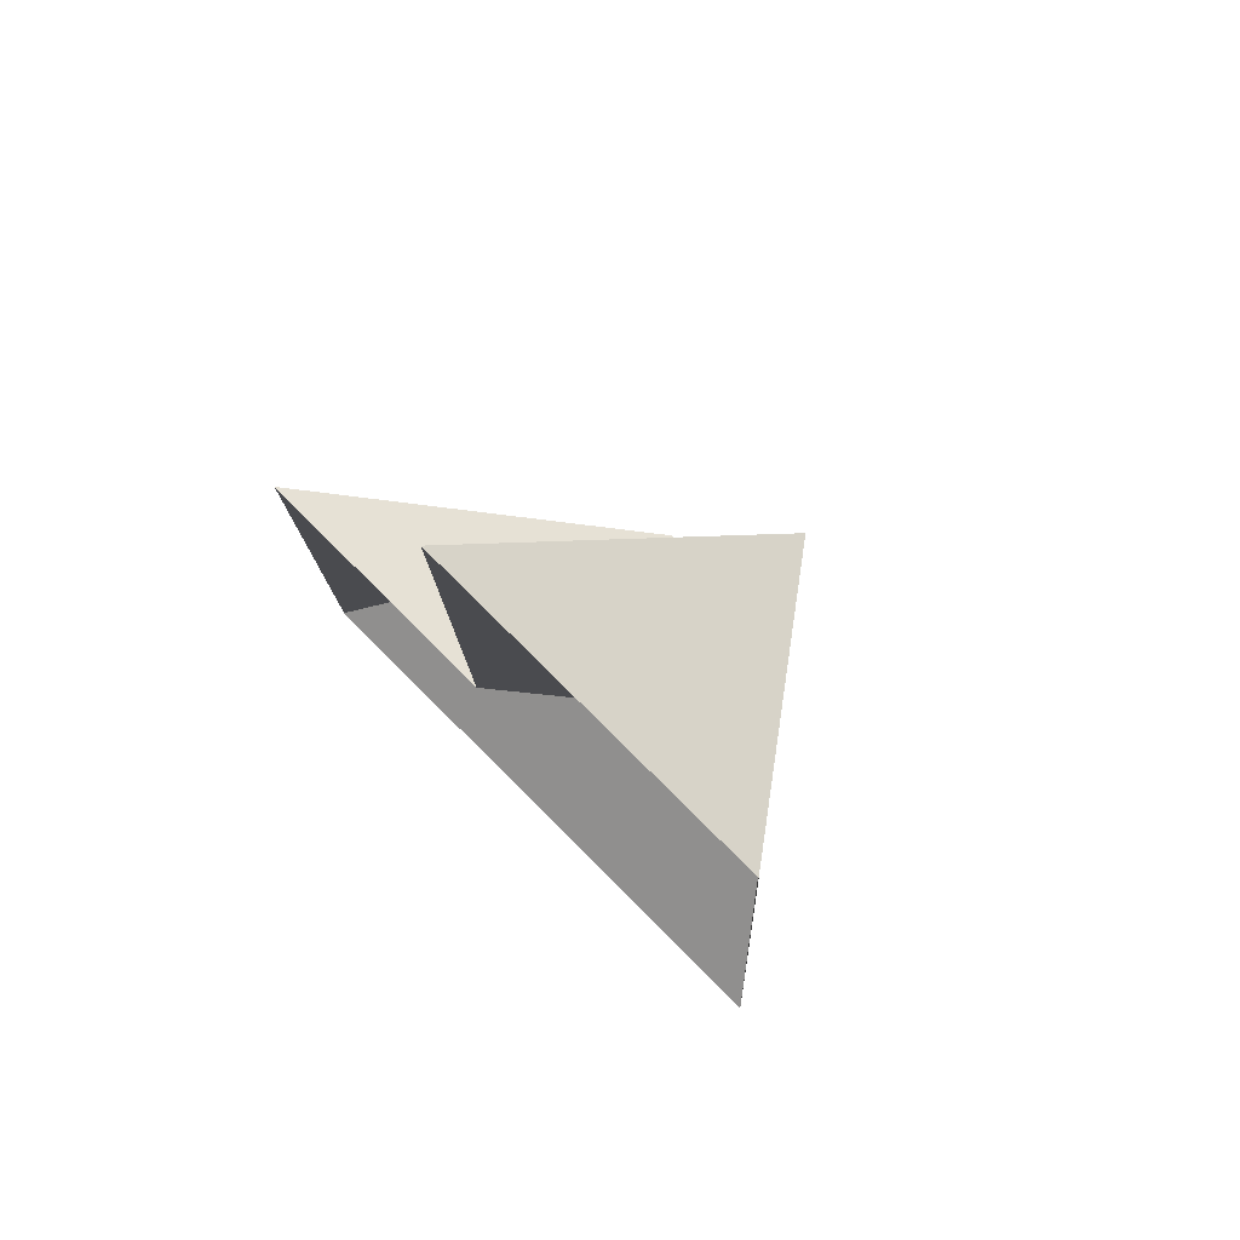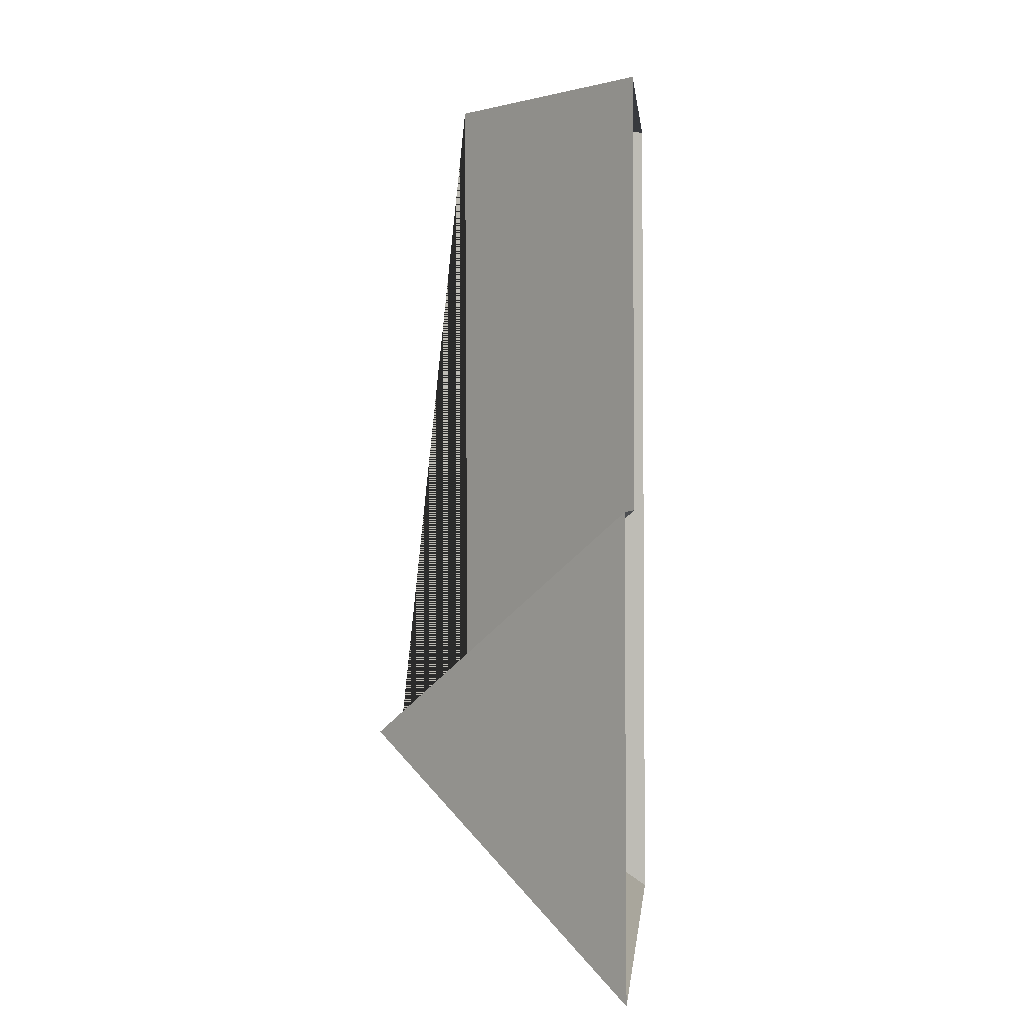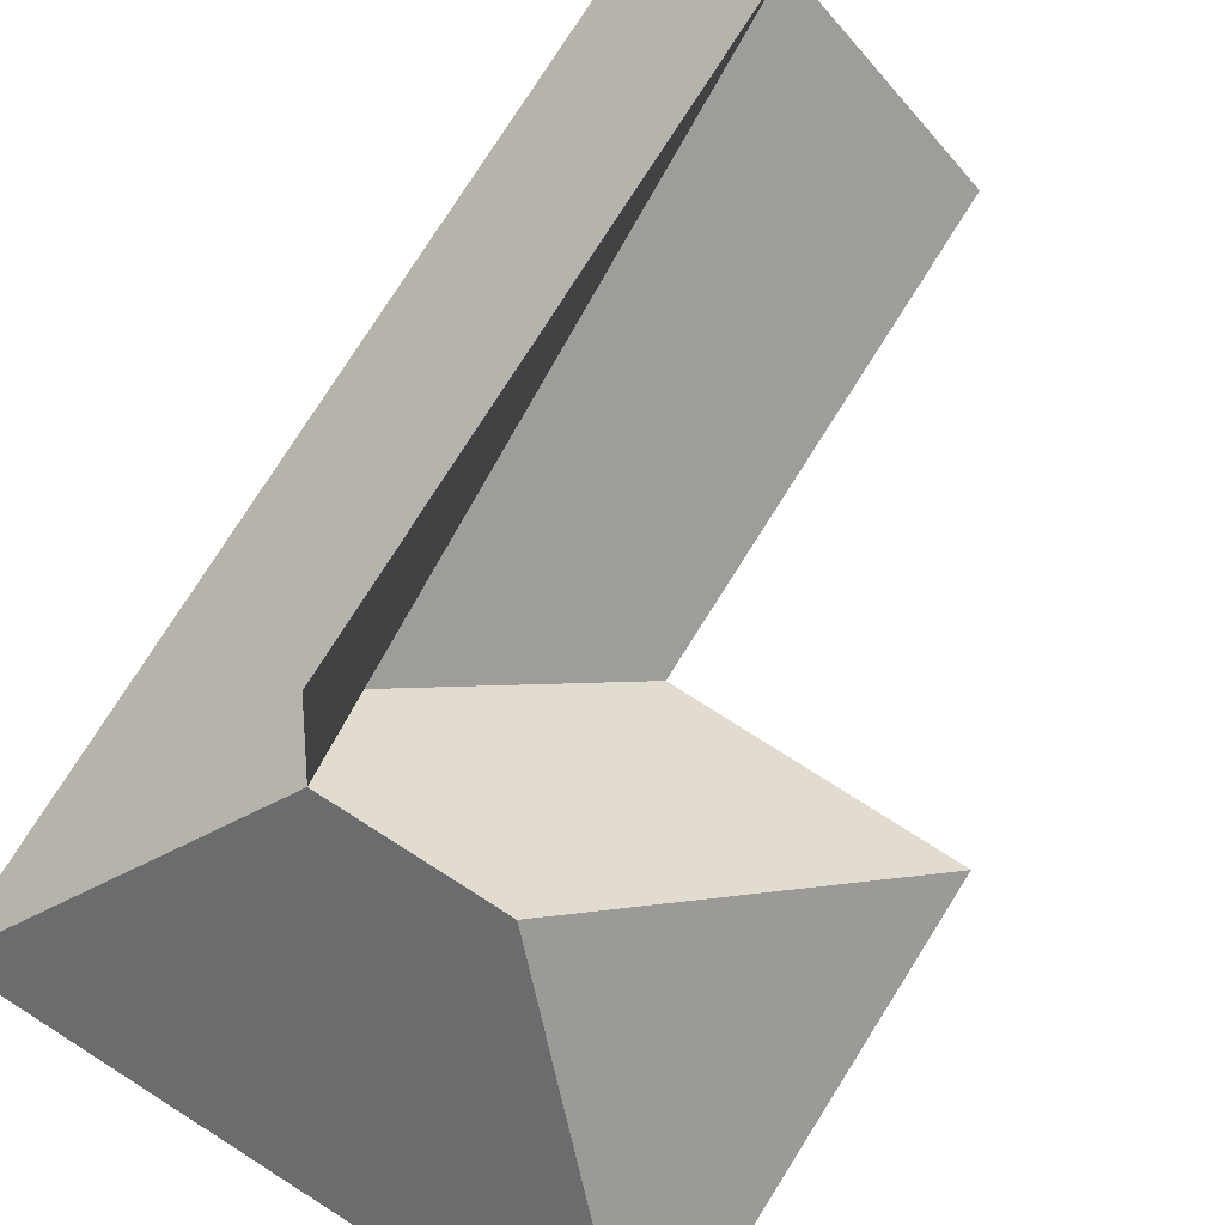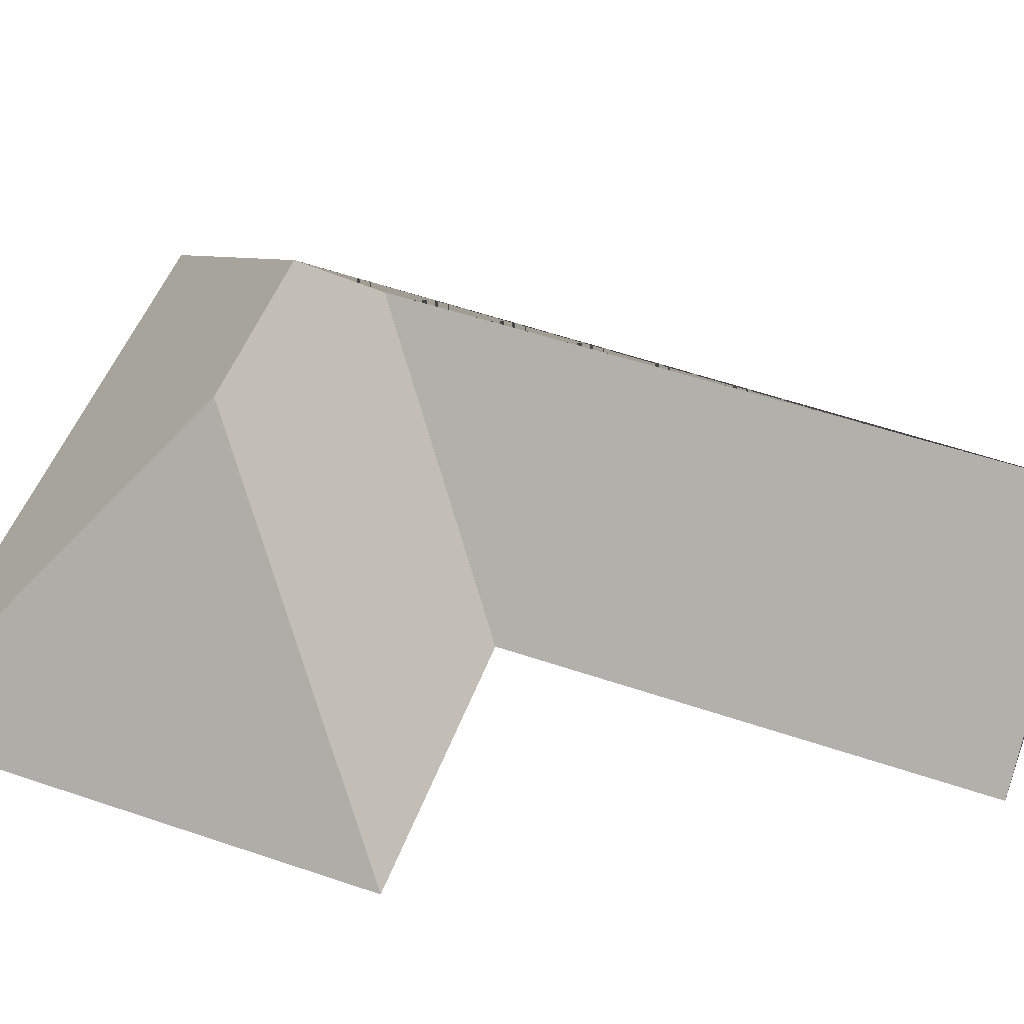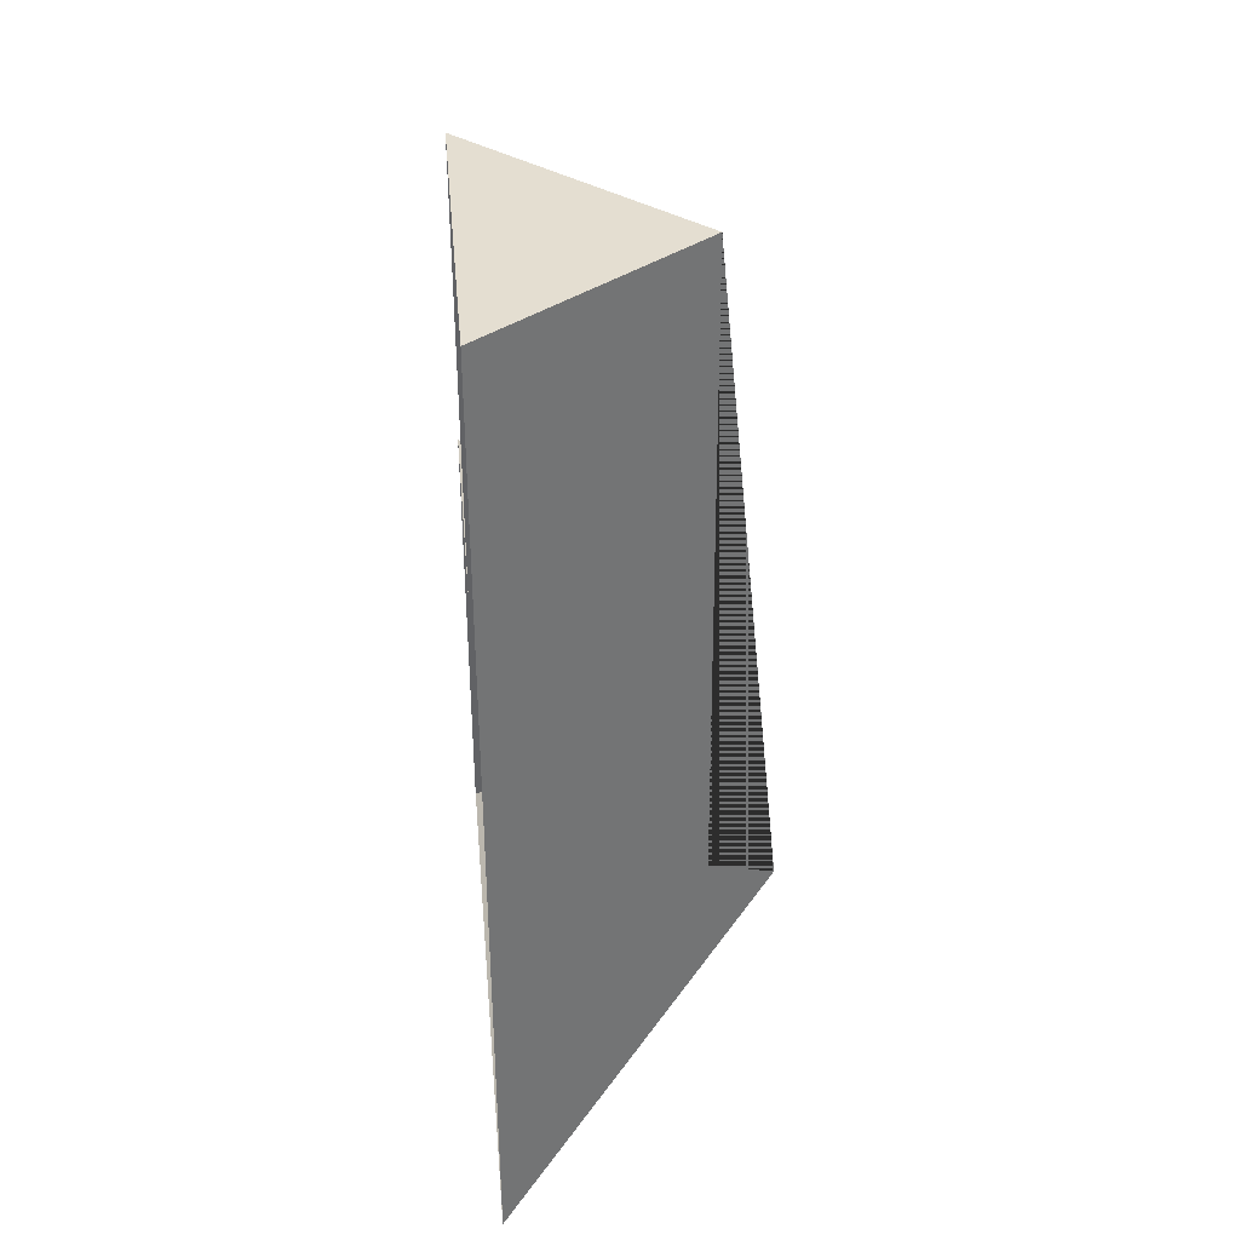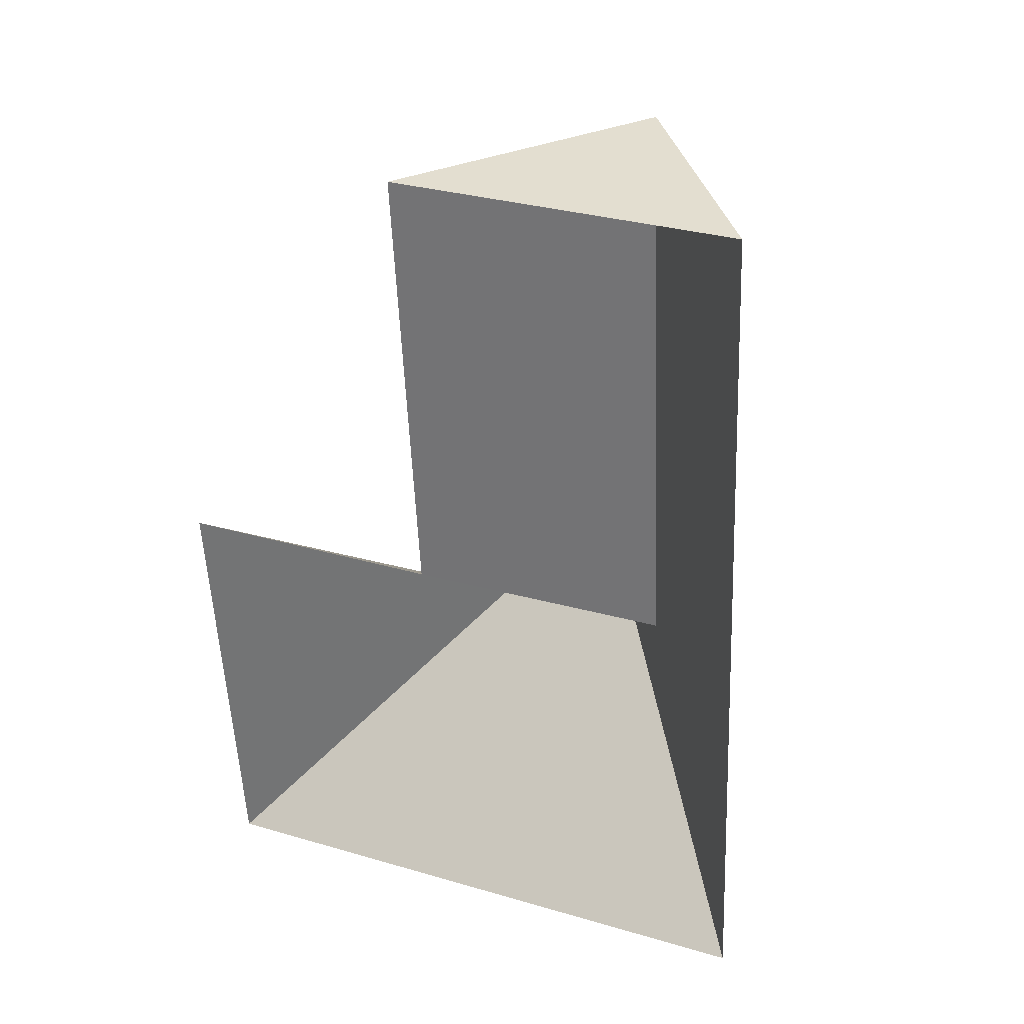
<metadata>
{"format":"obj","ext":"obj","renderer":"f3d","projection":"perspective","resolution":1024,"background":"white","views":[{"elev":77.5,"azim":45.2,"up":"+Z"},{"elev":-2.2,"azim":-84.7,"up":"+Z"},{"elev":77.8,"azim":-150.3,"up":"+Y"},{"elev":51.3,"azim":-72.2,"up":"+Y"},{"elev":39.1,"azim":85.0,"up":"+Z"},{"elev":37.7,"azim":22.7,"up":"+Z"}]}
</metadata>
<code>
o CG10_500_041059_0051_roof
v 170.3 75 -251.4
v 159.3 75 -12.14
v 127.9 127.2 -178.5
v 120.4 127.2 -13.91
v 115.3 145 -194.6
v 76.66 75 -135.5
v 71.22 75 -16.16
v 72.58 145 -196.5
v 7.146 75 -138.6
v 12.62 75 -258.6
v 170.3 0 -251.4
v 159.3 0 -12.14
v 71.22 0 -16.16
v 76.66 0 -135.5
v 7.146 0 -138.6
v 12.62 0 -258.6
f 7 4 3 6
f 6 9 8 5 3
f 9 10 8
f 4 2 1 5 3
f 8 5 1 10
f 2 4 7

</code>
